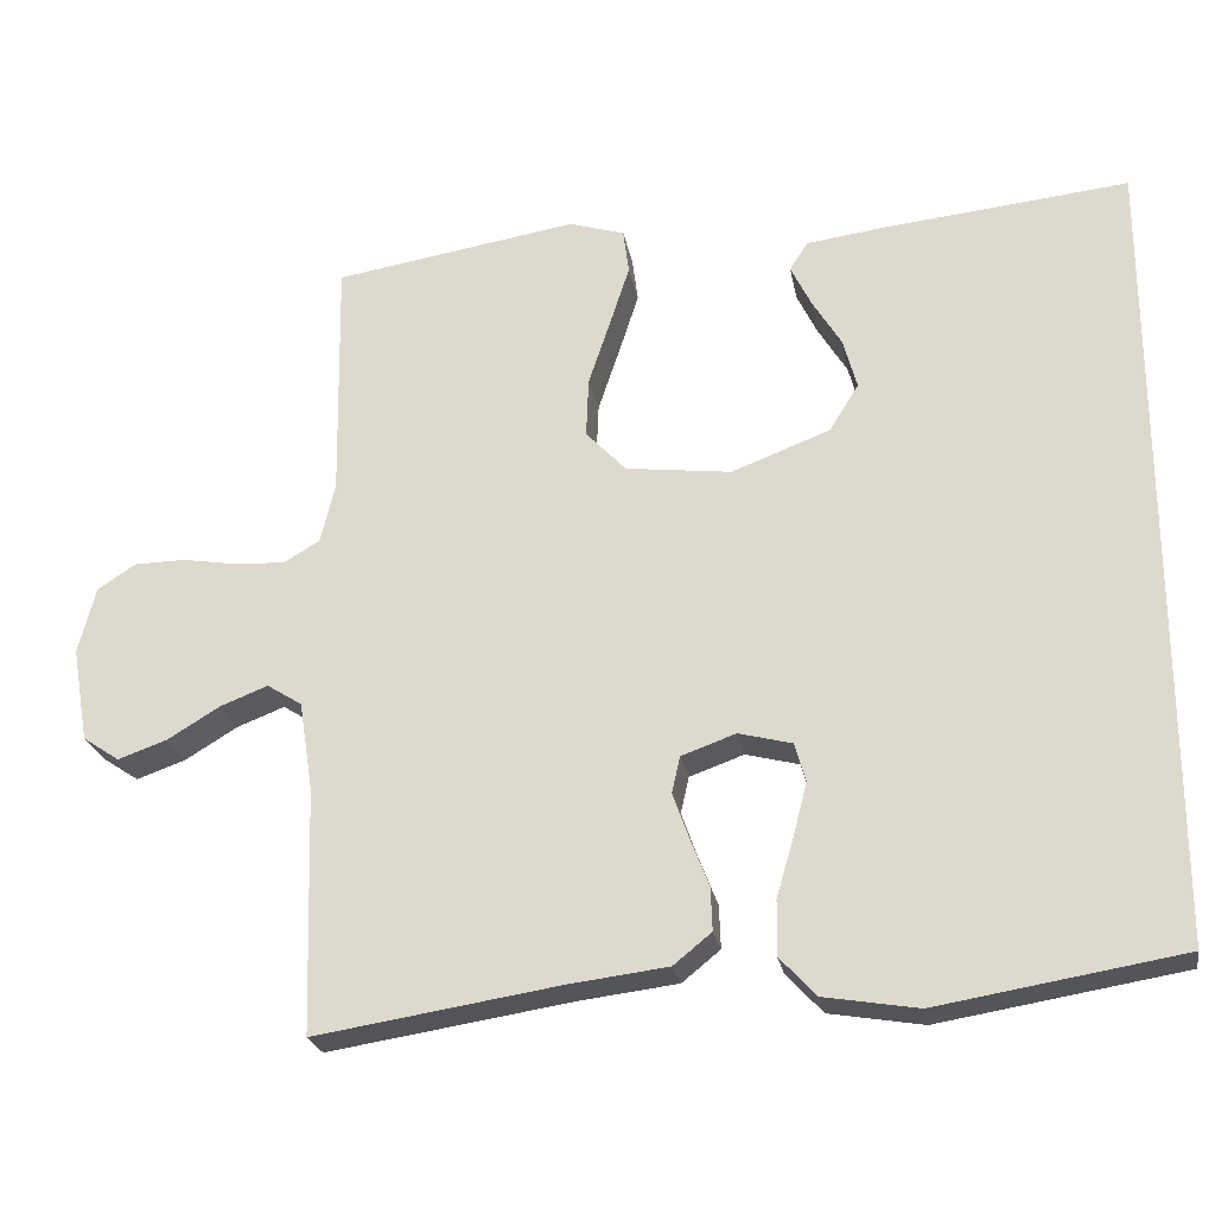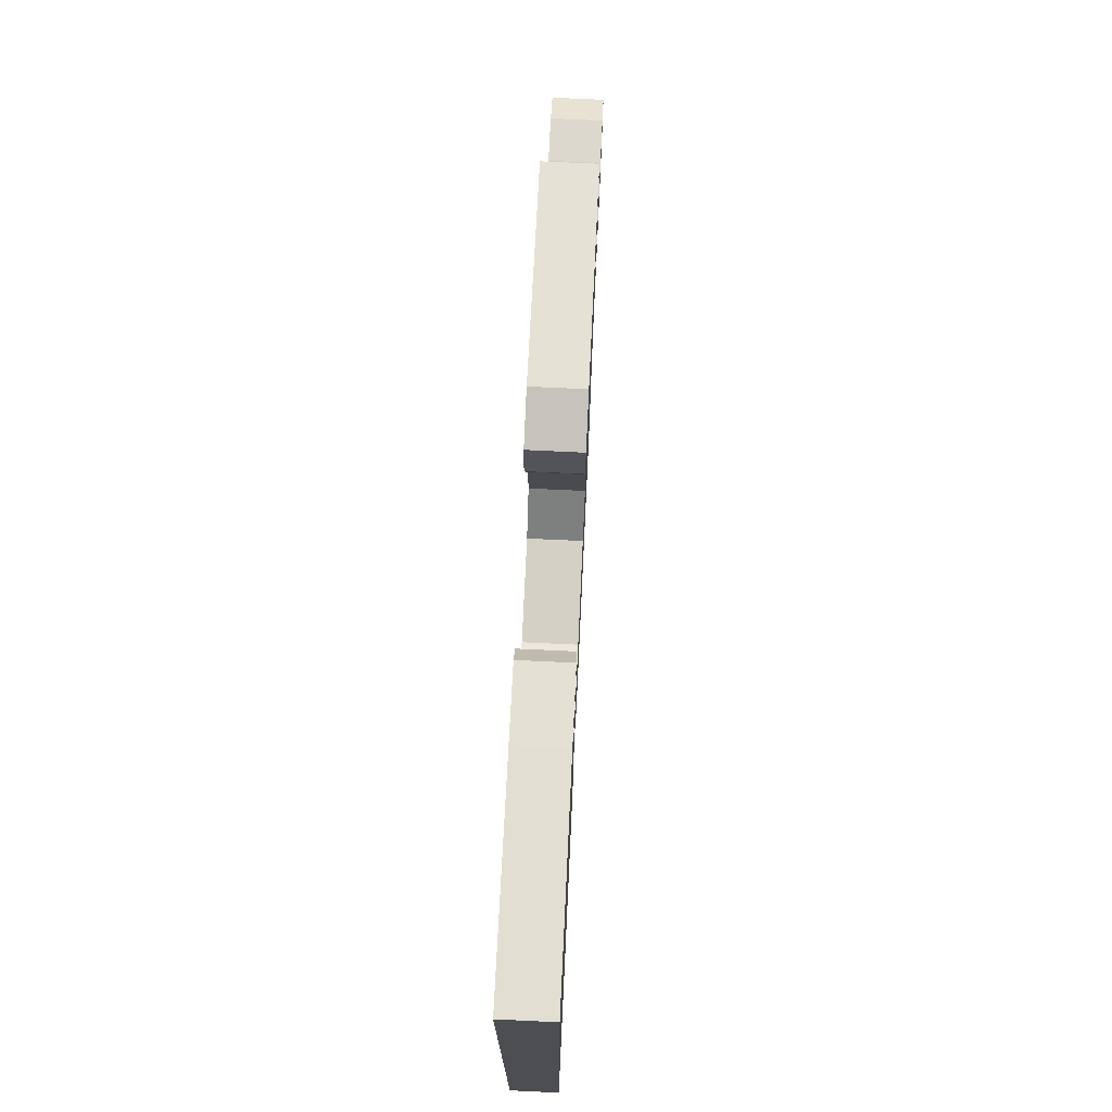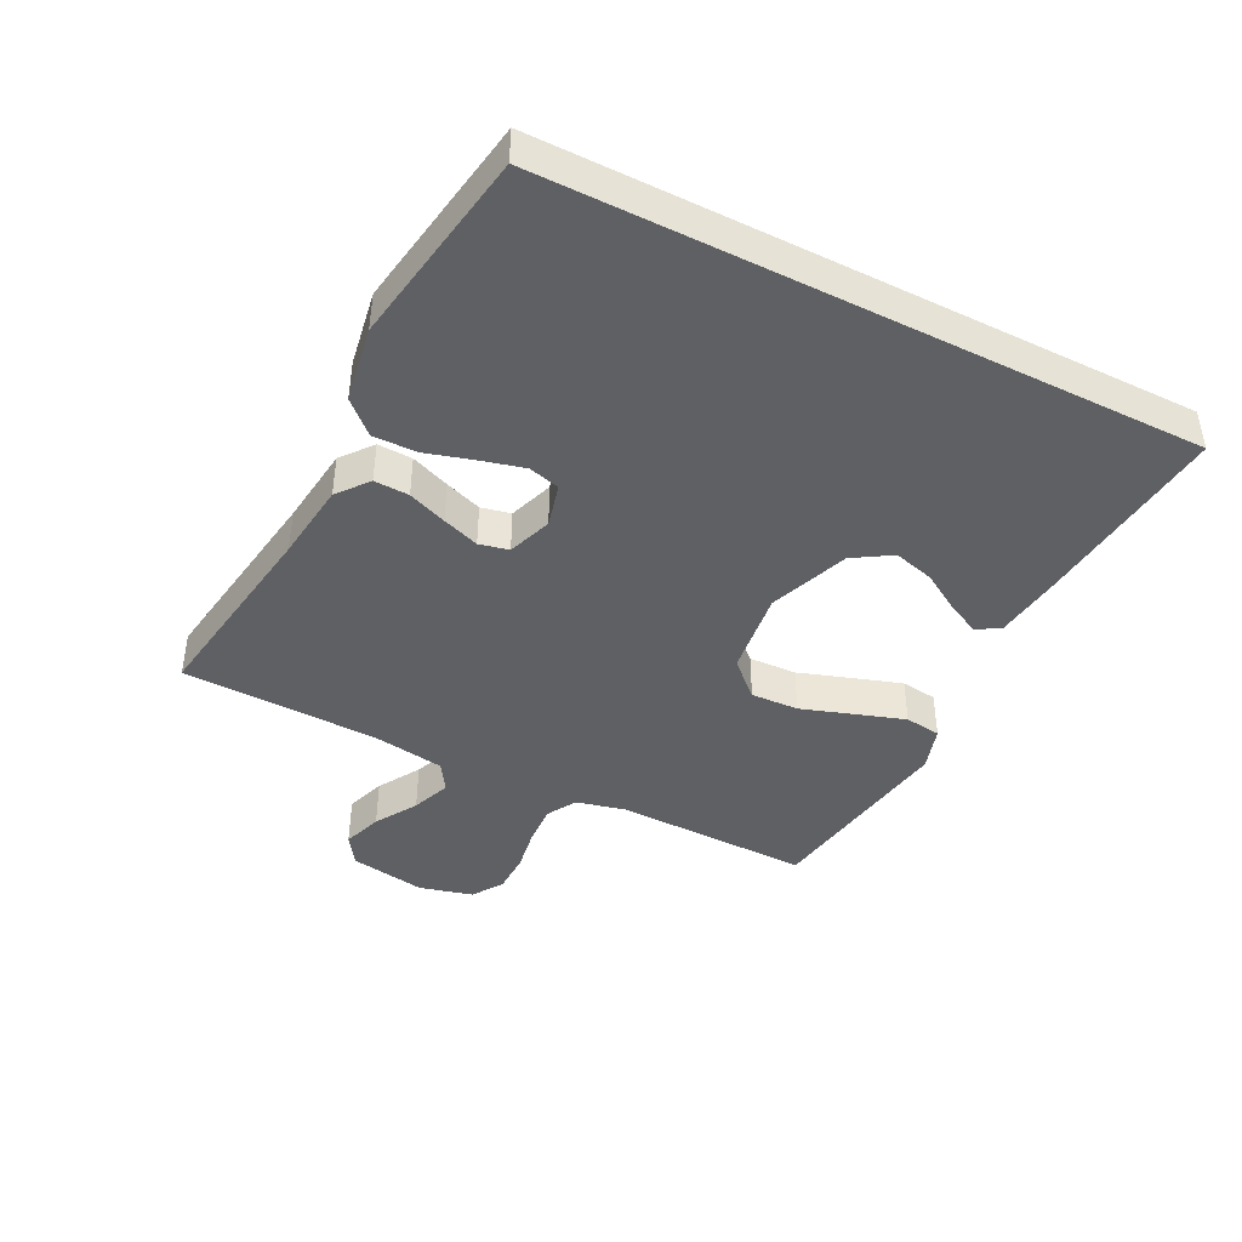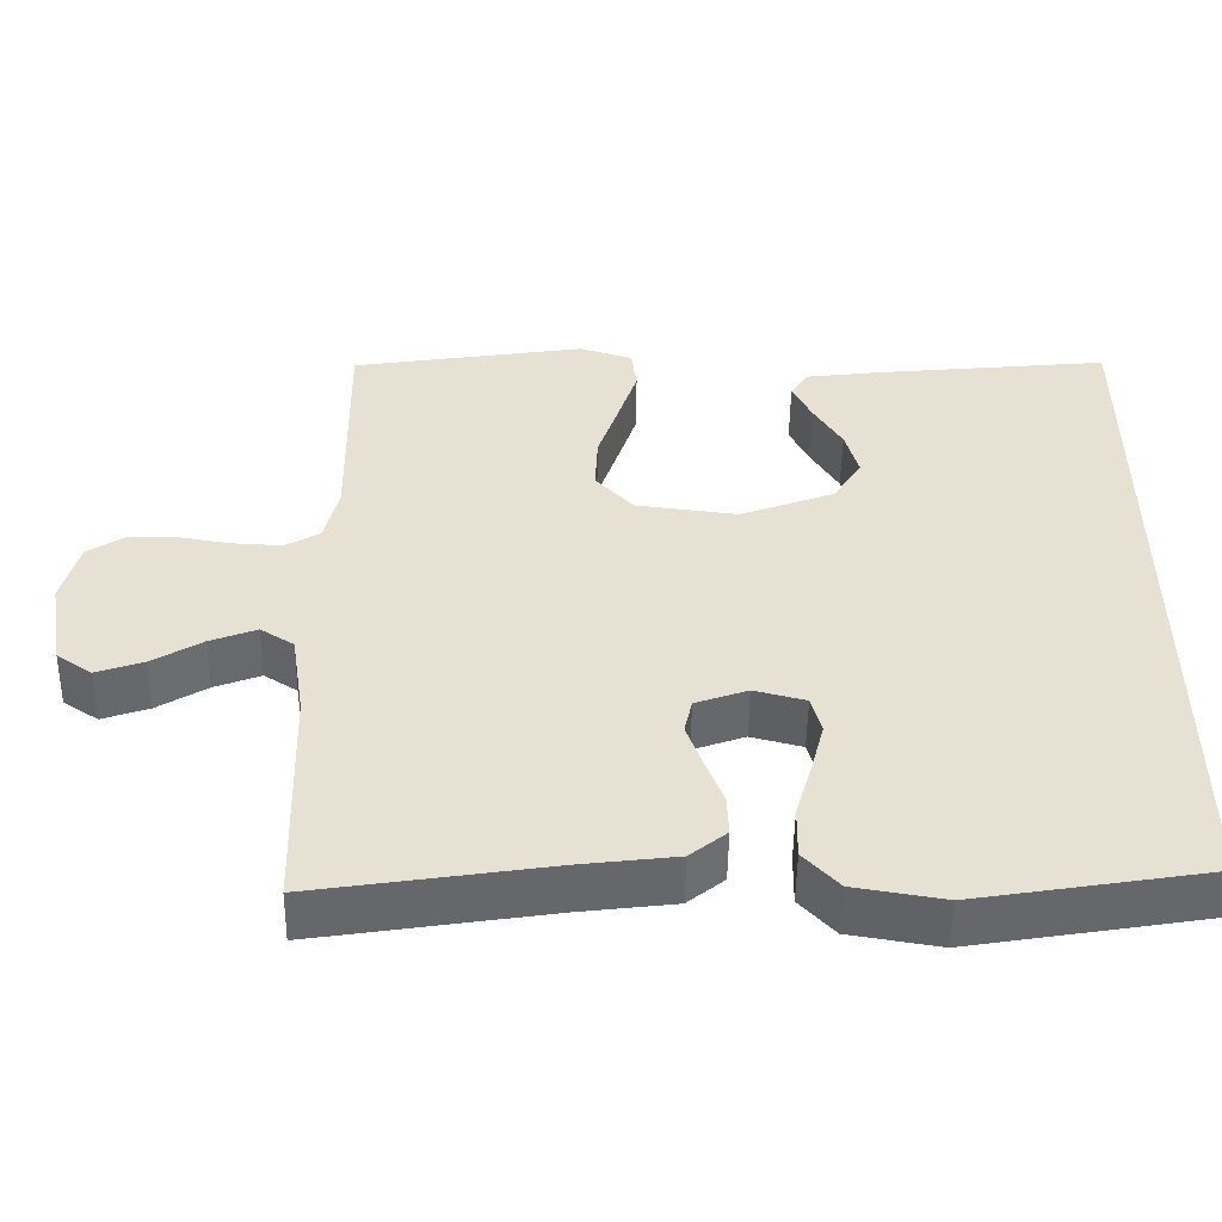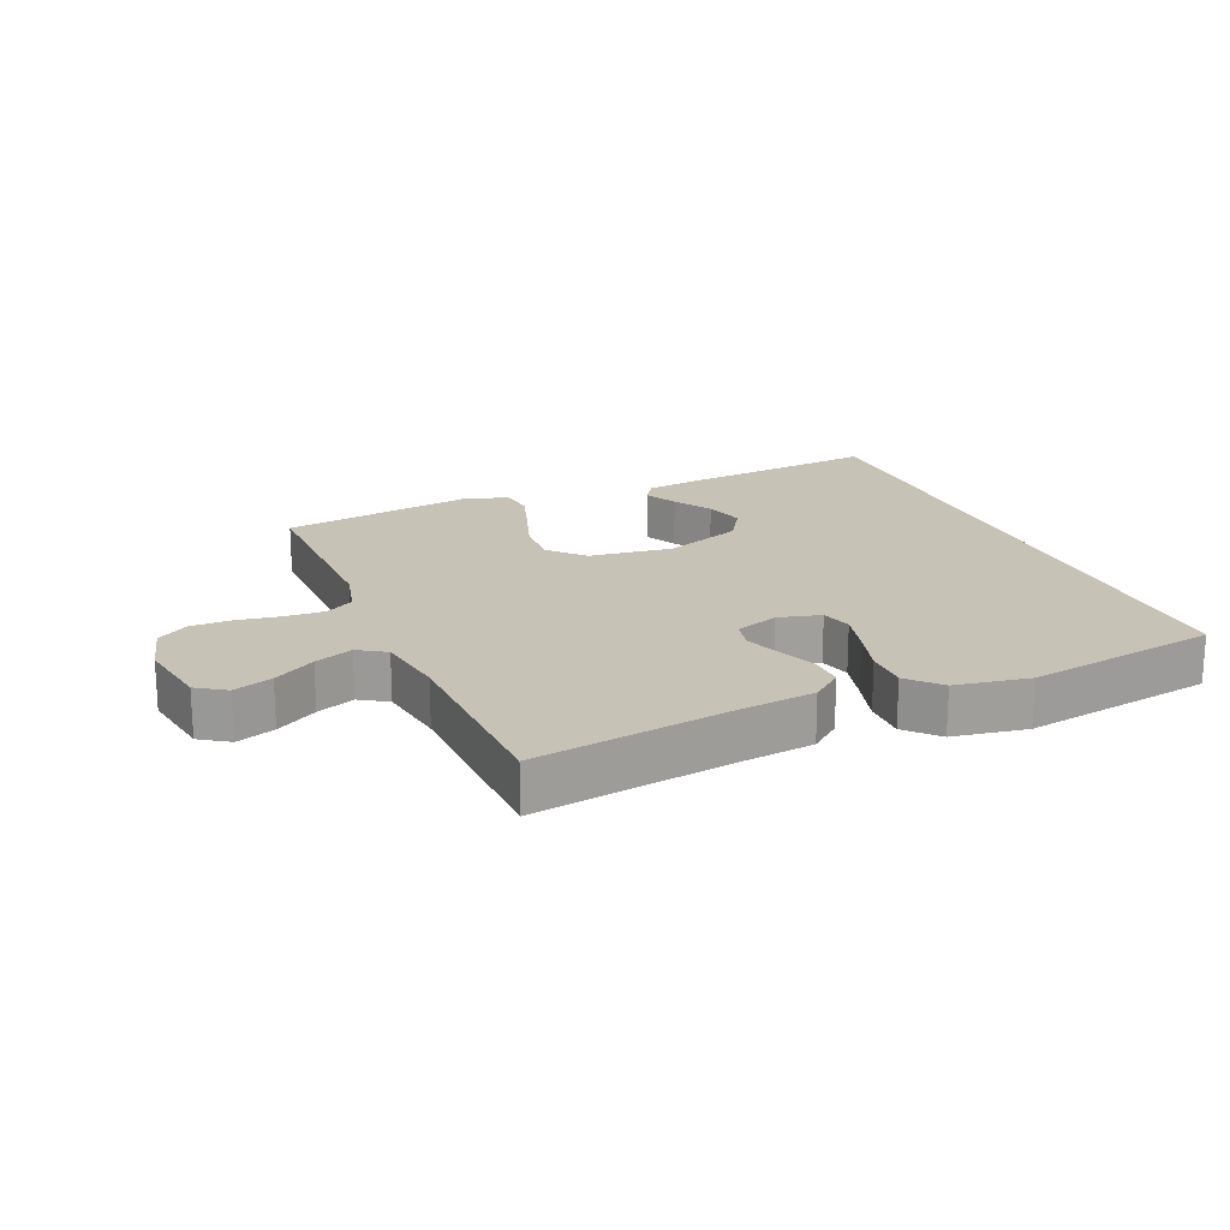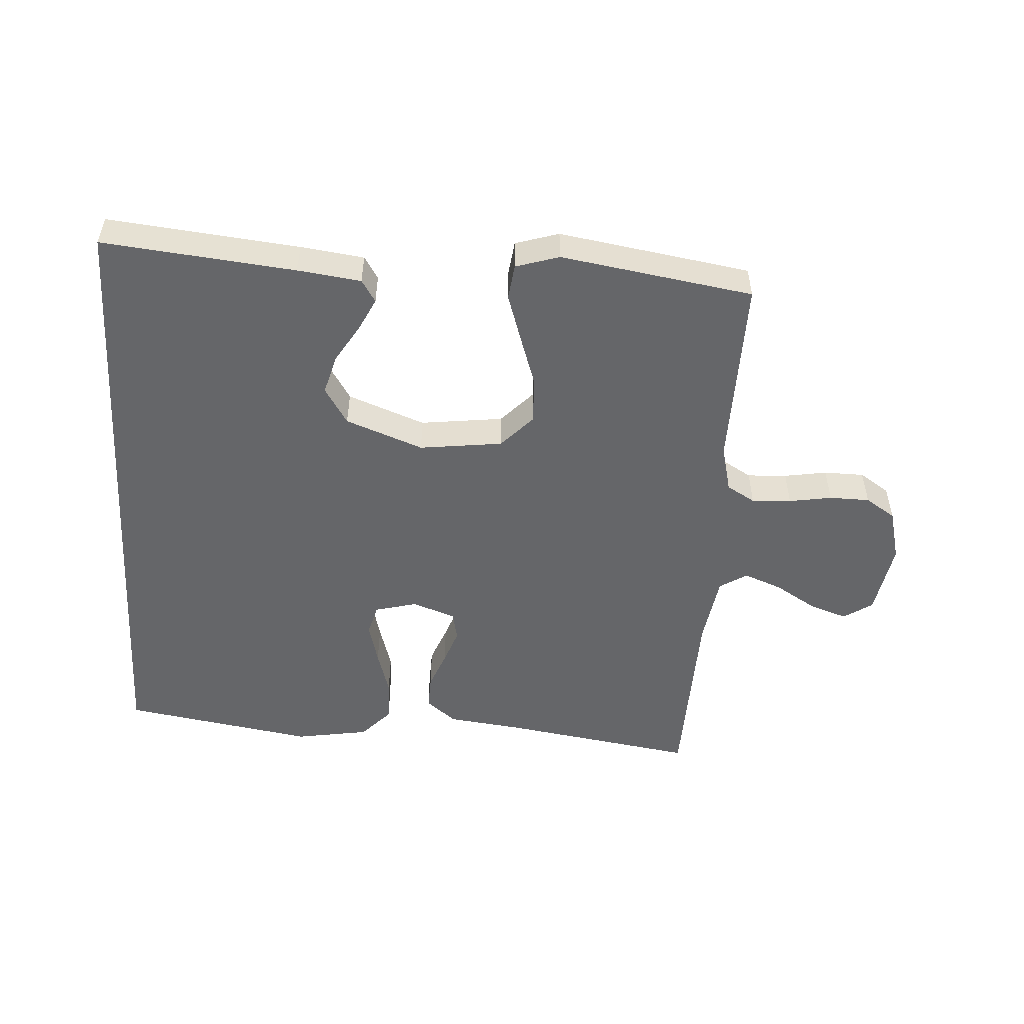
<metadata>
{"format":"obj","ext":"obj","renderer":"f3d","projection":"perspective","resolution":1024,"background":"white","views":[{"elev":-23.9,"azim":-170.0,"up":"+Z"},{"elev":73.5,"azim":-87.3,"up":"+Z"},{"elev":-43.1,"azim":-116.7,"up":"+Y"},{"elev":-51.7,"azim":179.1,"up":"+Z"},{"elev":19.2,"azim":157.1,"up":"+Y"},{"elev":-51.8,"azim":-3.5,"up":"+Y"}]}
</metadata>
<code>
v -0.5 0.07 -0.45
v -0.5 0.07 0.531
v -0.2 0.07 0.5
v -0.101 0.07 0.487
v -0.079 0.07 0.452
v -0.104 0.07 0.401
v -0.14 0.07 0.342
v -0.157 0.07 0.28
v -0.121 0.07 0.222
v 0 0.07 0.176
v 0.13 0.07 0.192
v 0.179 0.07 0.244
v 0.176 0.07 0.317
v 0.149 0.07 0.398
v 0.125 0.07 0.472
v 0.132 0.07 0.527
v 0.2 0.07 0.548
v 0.5 0.07 0.5
v 0.495 0.07 0.2
v 0.513 0.07 0.126
v 0.557 0.07 0.1
v 0.619 0.07 0.103
v 0.686 0.07 0.114
v 0.749 0.07 0.113
v 0.796 0.07 0.082
v 0.817 0.07 0
v 0.797 0.07 -0.116
v 0.752 0.07 -0.146
v 0.692 0.07 -0.125
v 0.628 0.07 -0.086
v 0.569 0.07 -0.063
v 0.526 0.07 -0.09
v 0.509 0.07 -0.2
v 0.5 0.07 -0.5
v 0.2 0.07 -0.453
v 0.079 0.07 -0.438
v 0.032 0.07 -0.4
v 0.034 0.07 -0.347
v 0.057 0.07 -0.288
v 0.077 0.07 -0.232
v 0.067 0.07 -0.187
v 0 0.07 -0.163
v -0.066 0.07 -0.18
v -0.079 0.07 -0.228
v -0.062 0.07 -0.294
v -0.041 0.07 -0.366
v -0.04 0.07 -0.433
v -0.085 0.07 -0.481
v -0.2 0.07 -0.5
v -0.5 0 -0.45
v -0.5 0 0.531
v -0.2 0 0.5
v -0.101 0 0.487
v -0.079 0 0.452
v -0.104 0 0.401
v -0.14 0 0.342
v -0.157 0 0.28
v -0.121 0 0.222
v 0 0 0.176
v 0.13 0 0.192
v 0.179 0 0.244
v 0.176 0 0.317
v 0.149 0 0.398
v 0.125 0 0.472
v 0.132 0 0.527
v 0.2 0 0.548
v 0.5 0 0.5
v 0.495 0 0.2
v 0.513 0 0.126
v 0.557 0 0.1
v 0.619 0 0.103
v 0.686 0 0.114
v 0.749 0 0.113
v 0.796 0 0.082
v 0.817 0 0
v 0.797 0 -0.116
v 0.752 0 -0.146
v 0.692 0 -0.125
v 0.628 0 -0.086
v 0.569 0 -0.063
v 0.526 0 -0.09
v 0.509 0 -0.2
v 0.5 0 -0.5
v 0.2 0 -0.453
v 0.079 0 -0.438
v 0.032 0 -0.4
v 0.034 0 -0.347
v 0.057 0 -0.288
v 0.077 0 -0.232
v 0.067 0 -0.187
v 0 0 -0.163
v -0.066 0 -0.18
v -0.079 0 -0.228
v -0.062 0 -0.294
v -0.041 0 -0.366
v -0.04 0 -0.433
v -0.085 0 -0.481
v -0.2 0 -0.5
f 49 1 2
f 48 49 2
f 47 48 2
f 46 47 2
f 45 46 2
f 44 45 2
f 43 44 2
f 42 43 2
f 41 42 2
f 37 38 39
f 36 37 39
f 35 36 39
f 35 39 40
f 34 35 40
f 33 34 40
f 32 33 40 41
f 28 29 30
f 27 28 30
f 26 27 30
f 25 26 30
f 24 25 30
f 23 24 30
f 22 23 30
f 21 22 30 31
f 31 32 41
f 21 31 41
f 20 21 41
f 17 18 19
f 16 17 19
f 15 16 19
f 14 15 19
f 13 14 19
f 12 13 19 20
f 5 6 7
f 4 5 7
f 3 4 7
f 2 3 7
f 2 7 8
f 41 2 8 9
f 11 12 20 41
f 10 11 41
f 9 10 41
f 51 50 98
f 51 98 97
f 51 97 96
f 51 96 95
f 51 95 94
f 51 94 93
f 51 93 92
f 51 92 91
f 51 91 90
f 88 87 86
f 88 86 85
f 88 85 84
f 89 88 84
f 89 84 83
f 89 83 82
f 90 89 82 81
f 79 78 77
f 79 77 76
f 79 76 75
f 79 75 74
f 79 74 73
f 79 73 72
f 79 72 71
f 80 79 71 70
f 90 81 80
f 90 80 70
f 90 70 69
f 68 67 66
f 68 66 65
f 68 65 64
f 68 64 63
f 68 63 62
f 69 68 62 61
f 56 55 54
f 56 54 53
f 56 53 52
f 56 52 51
f 57 56 51
f 58 57 51 90
f 90 69 61 60
f 90 60 59
f 90 59 58
f 1 50 51 2
f 2 51 52 3
f 3 52 53 4
f 4 53 54 5
f 5 54 55 6
f 6 55 56 7
f 7 56 57 8
f 8 57 58 9
f 9 58 59 10
f 10 59 60 11
f 11 60 61 12
f 12 61 62 13
f 13 62 63 14
f 14 63 64 15
f 15 64 65 16
f 16 65 66 17
f 17 66 67 18
f 18 67 68 19
f 19 68 69 20
f 20 69 70 21
f 21 70 71 22
f 22 71 72 23
f 23 72 73 24
f 24 73 74 25
f 25 74 75 26
f 26 75 76 27
f 27 76 77 28
f 28 77 78 29
f 29 78 79 30
f 30 79 80 31
f 31 80 81 32
f 32 81 82 33
f 33 82 83 34
f 34 83 84 35
f 35 84 85 36
f 36 85 86 37
f 37 86 87 38
f 38 87 88 39
f 39 88 89 40
f 40 89 90 41
f 41 90 91 42
f 42 91 92 43
f 43 92 93 44
f 44 93 94 45
f 45 94 95 46
f 46 95 96 47
f 47 96 97 48
f 48 97 98 49
f 49 98 50 1

</code>
